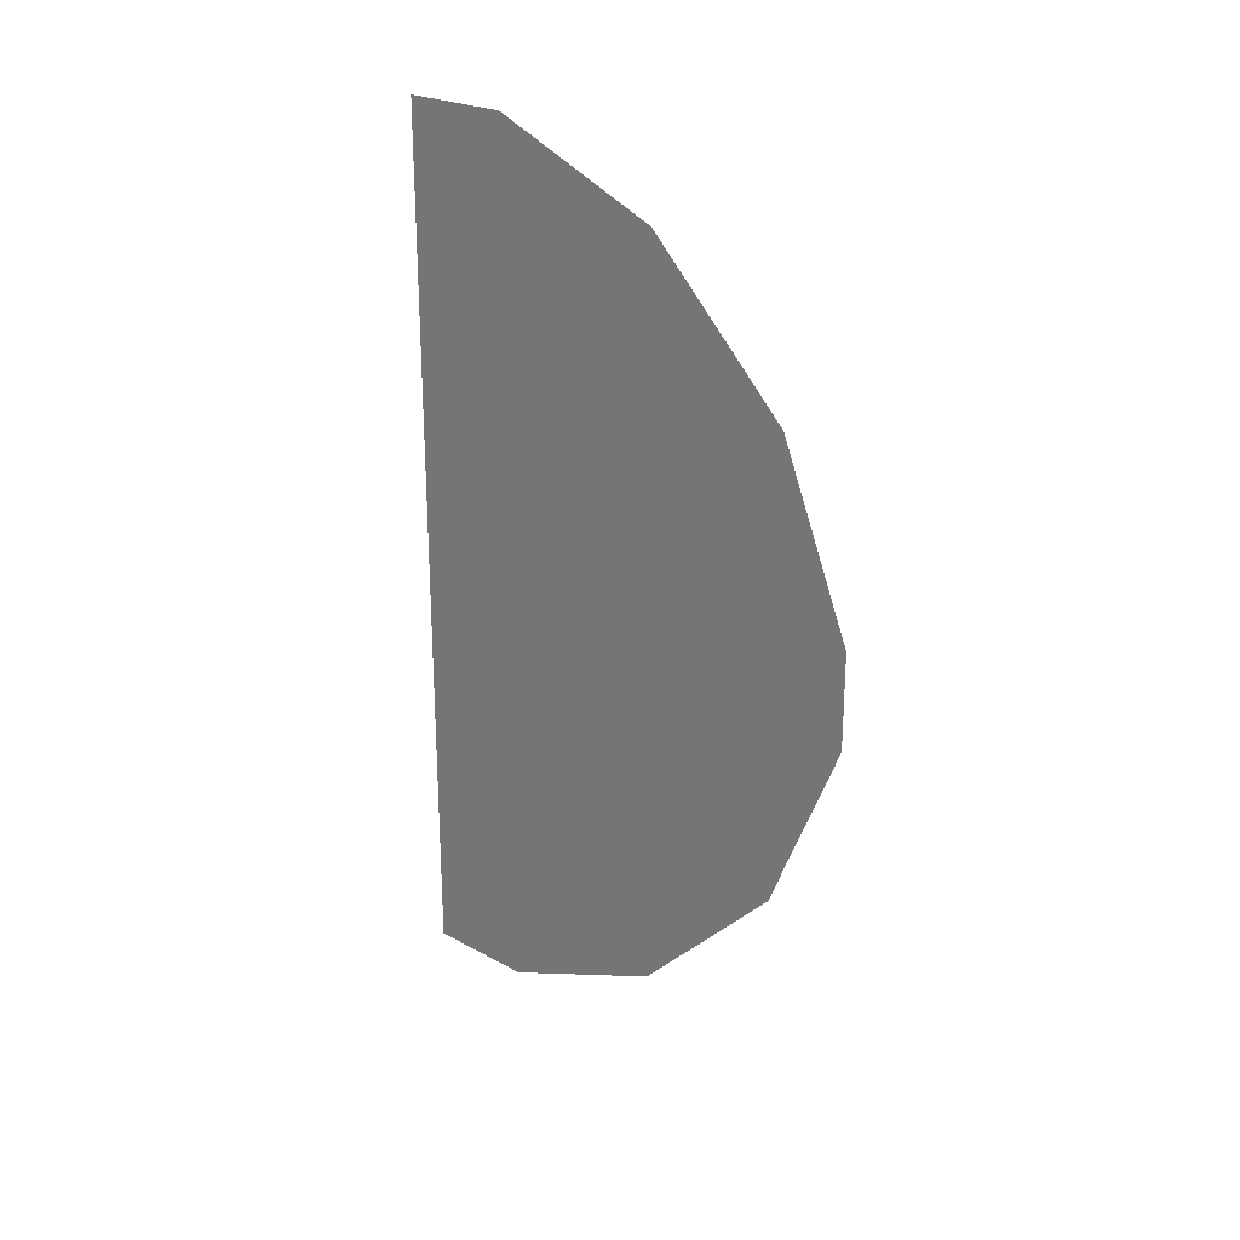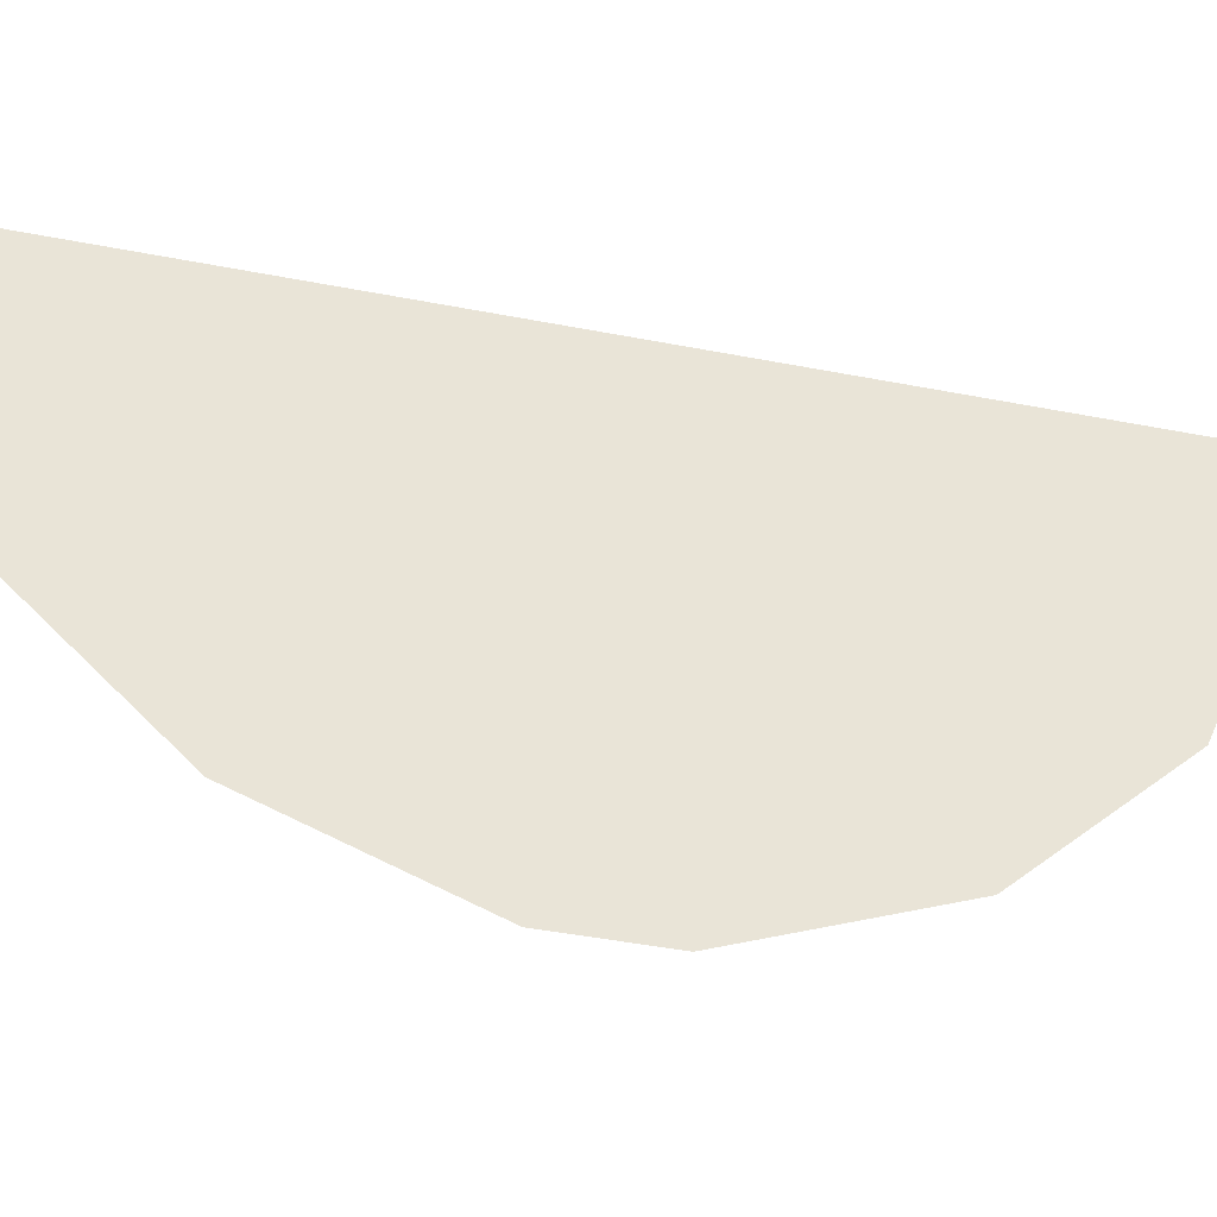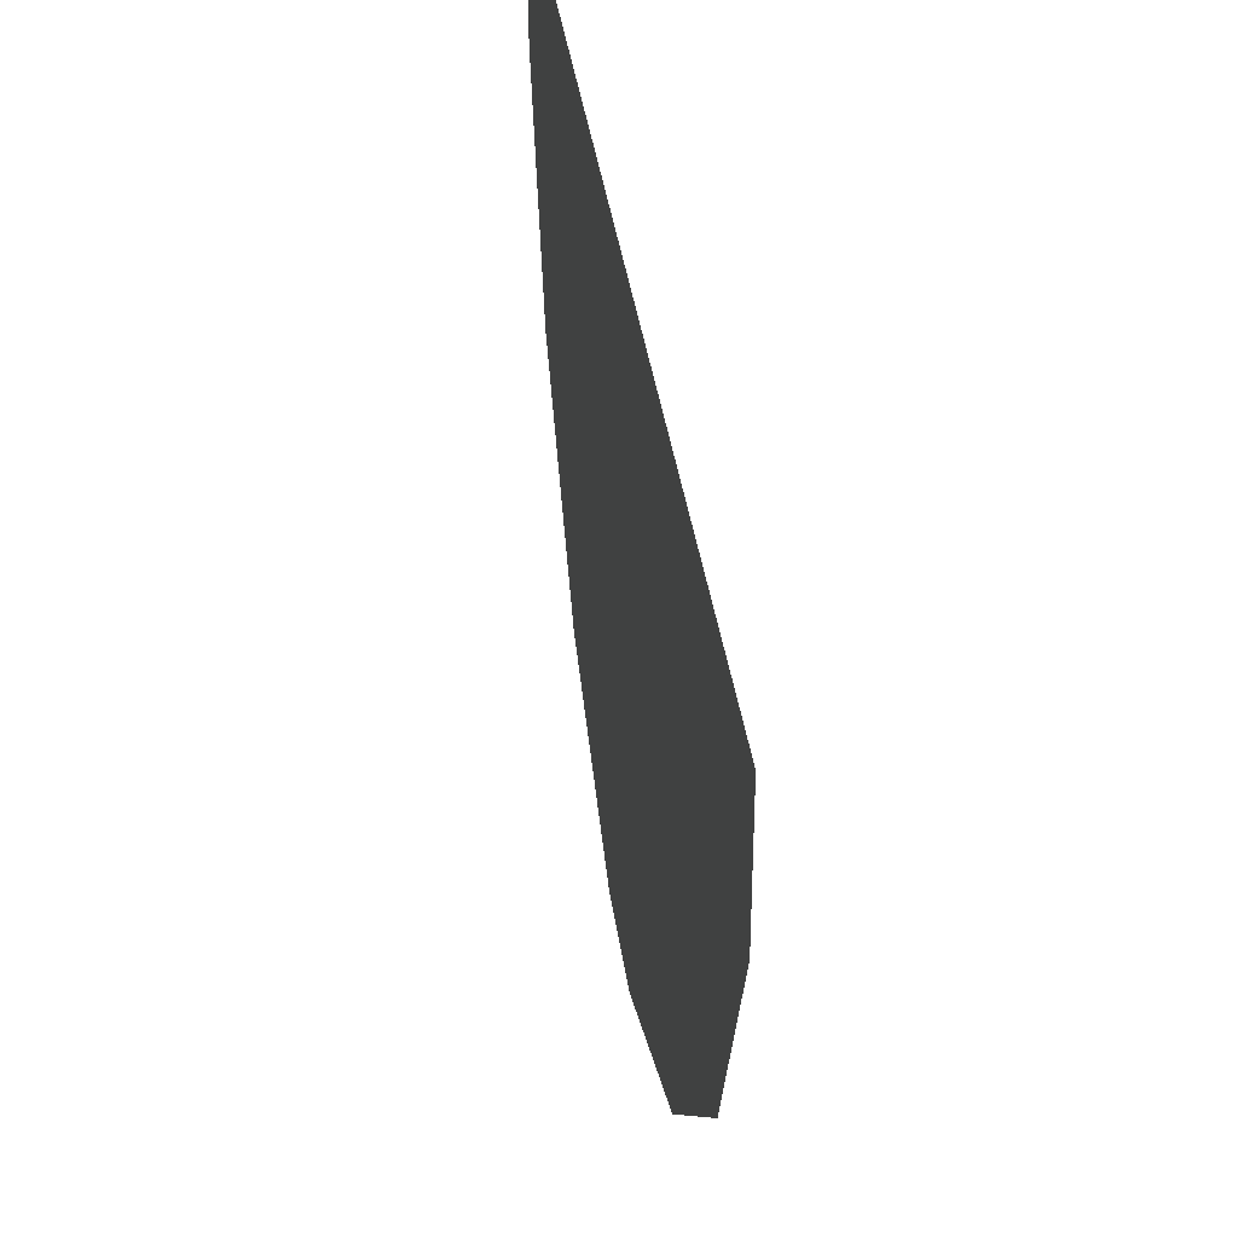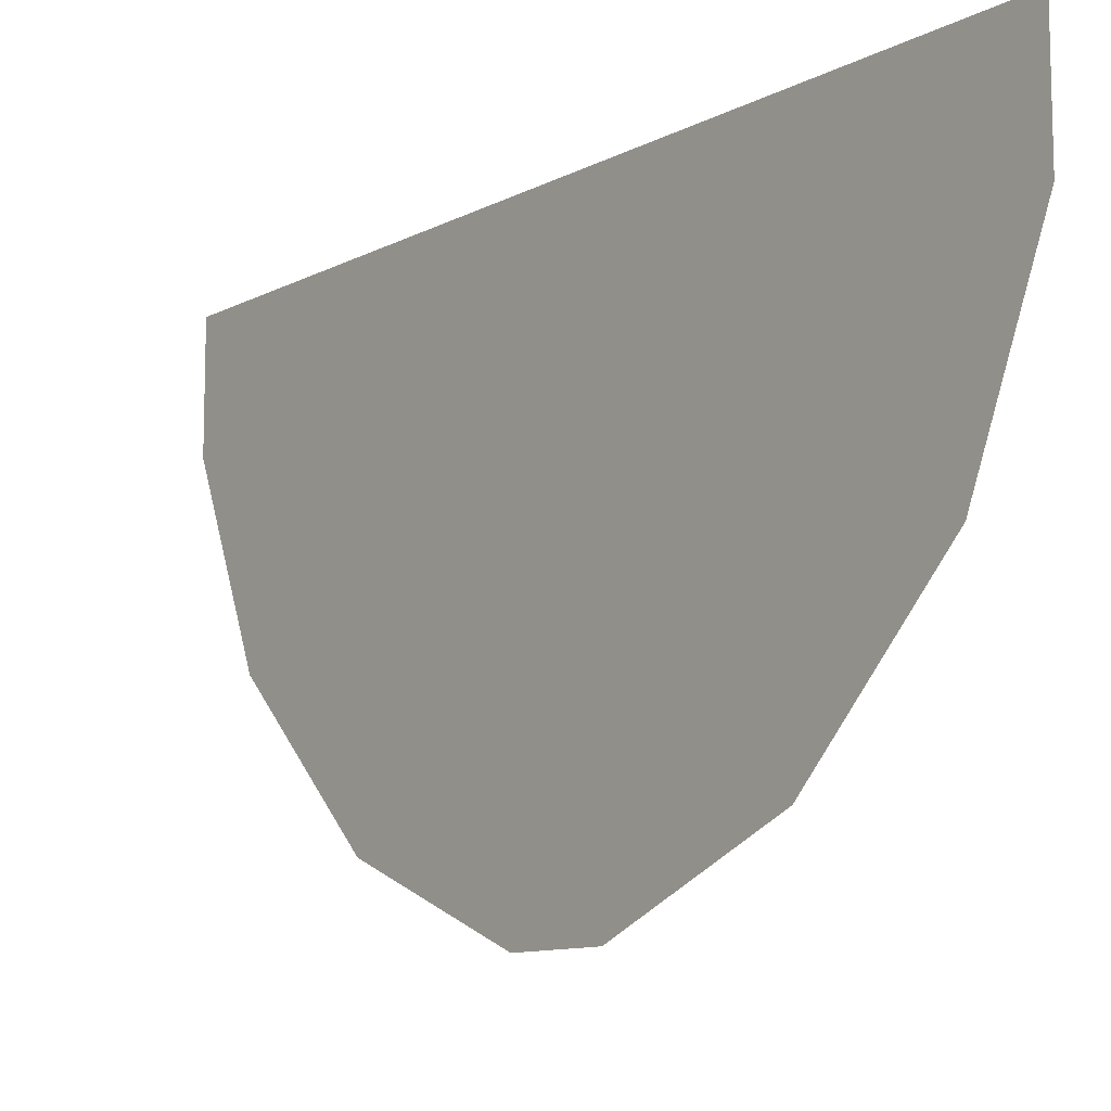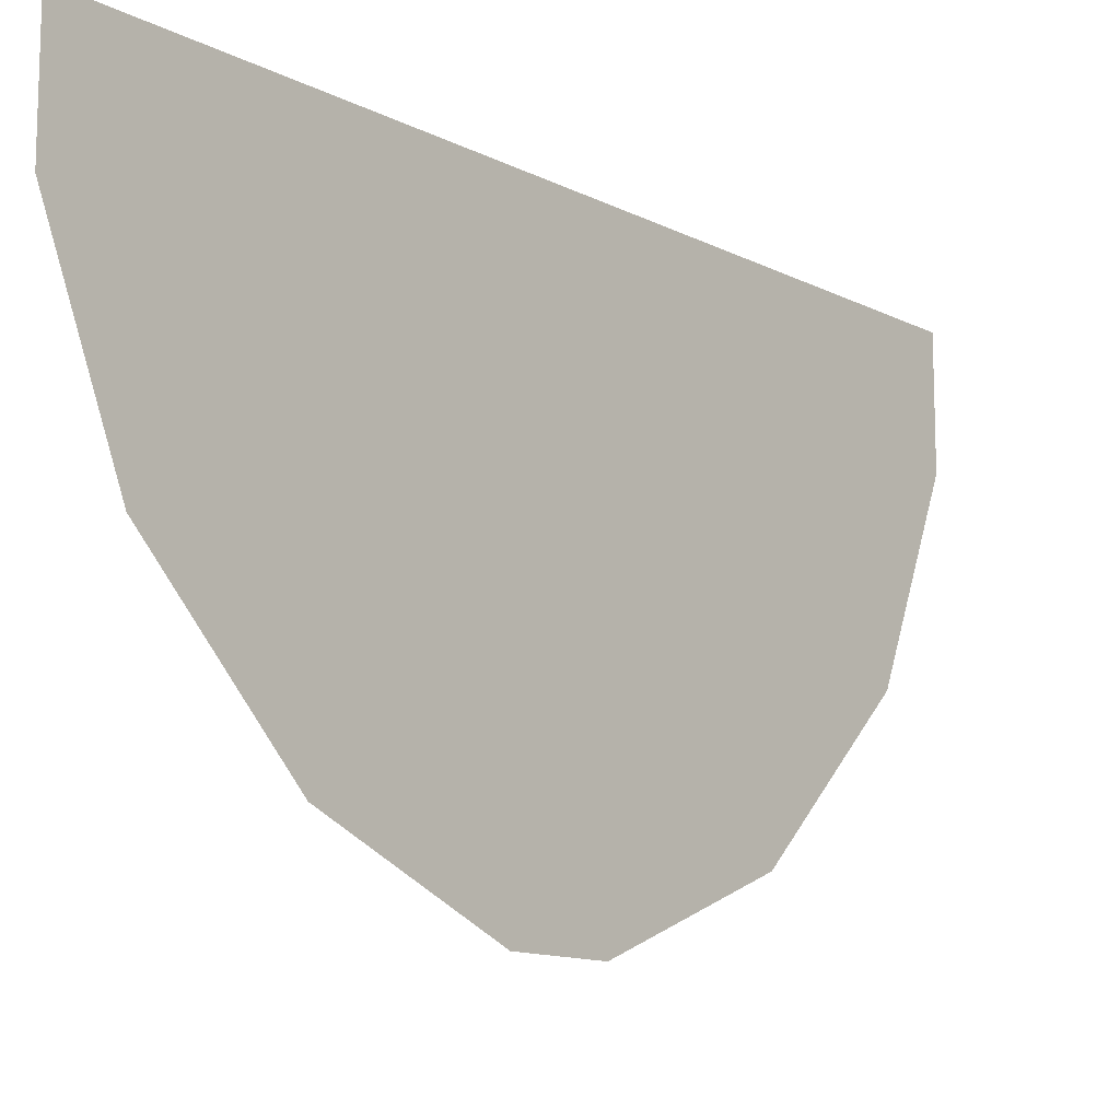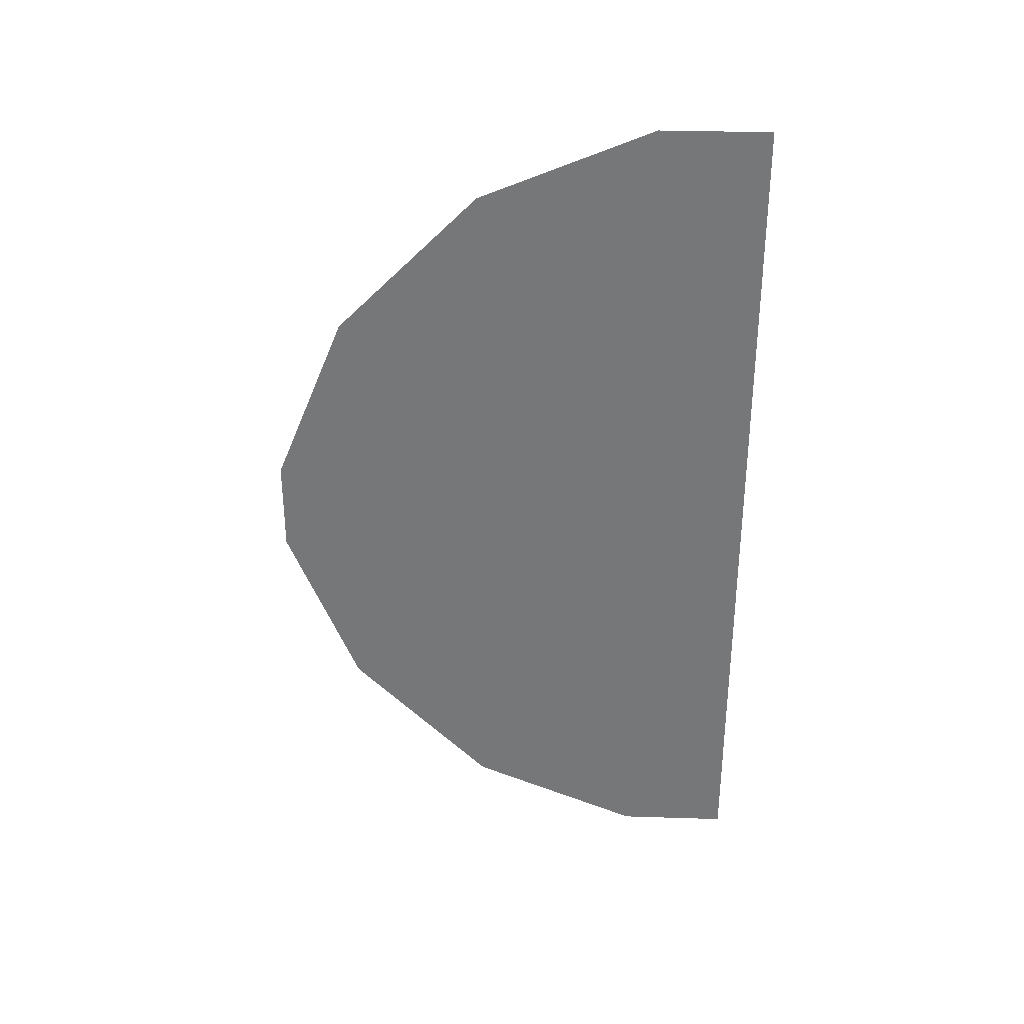
<metadata>
{"format":"obj","ext":"obj","renderer":"f3d","projection":"perspective","resolution":1024,"background":"white","views":[{"elev":24.1,"azim":-47.9,"up":"+Z"},{"elev":-45.5,"azim":-102.6,"up":"+Y"},{"elev":37.5,"azim":172.3,"up":"+Y"},{"elev":-10.6,"azim":-37.8,"up":"+Y"},{"elev":-12.5,"azim":-139.7,"up":"+Y"},{"elev":32.6,"azim":92.5,"up":"+Z"}]}
</metadata>
<code>
o ornament_doors_04
v -6.178 -3.286 -2.193
v -6.178 -3.286 -2.261
v -6.178 -3.181 -2.516
v -6.178 -2.972 -2.725
v -6.178 -2.716 -2.83
v -6.178 -2.555 -2.193
v -6.178 -2.555 -2.83
v -6.178 -2.555 -1.555
v -6.178 -2.716 -1.555
v -6.178 -2.972 -1.661
v -6.178 -3.181 -1.87
v -6.178 -3.286 -2.125
f 1 2 3
f 3 4 5
f 1 3 5
f 6 1 5
f 7 6 5
f 8 9 10
f 10 11 12
f 8 10 12
f 8 12 1
f 6 8 1

</code>
